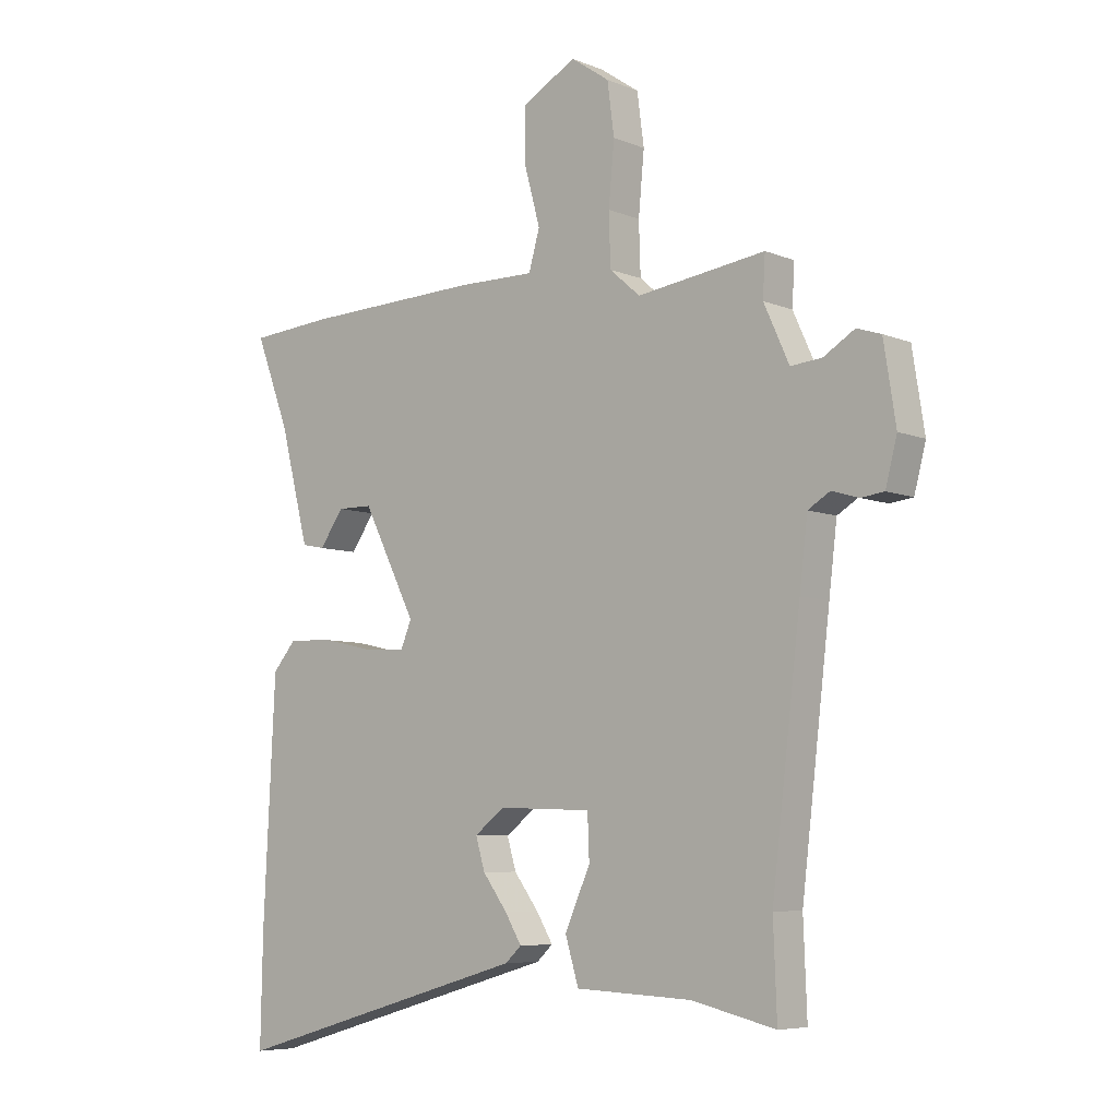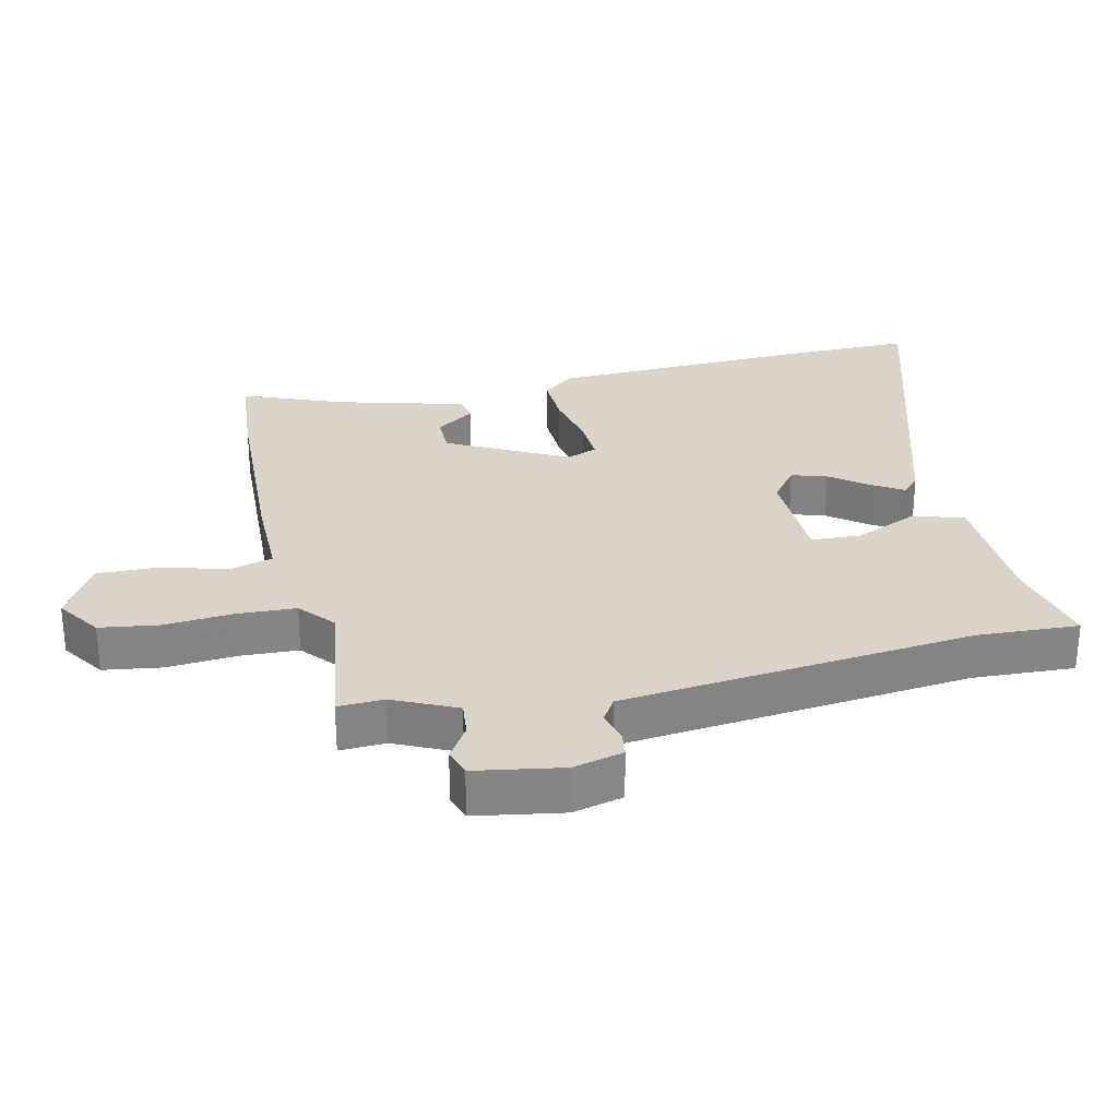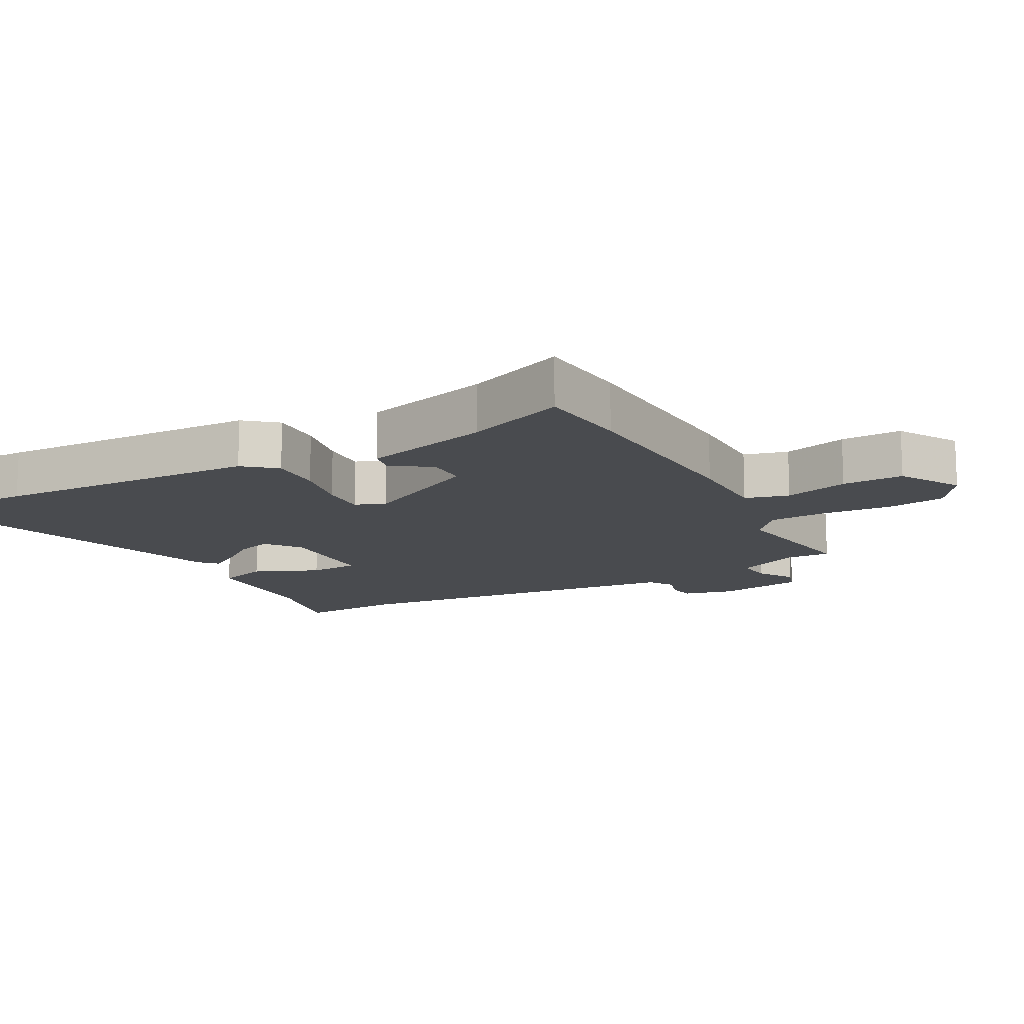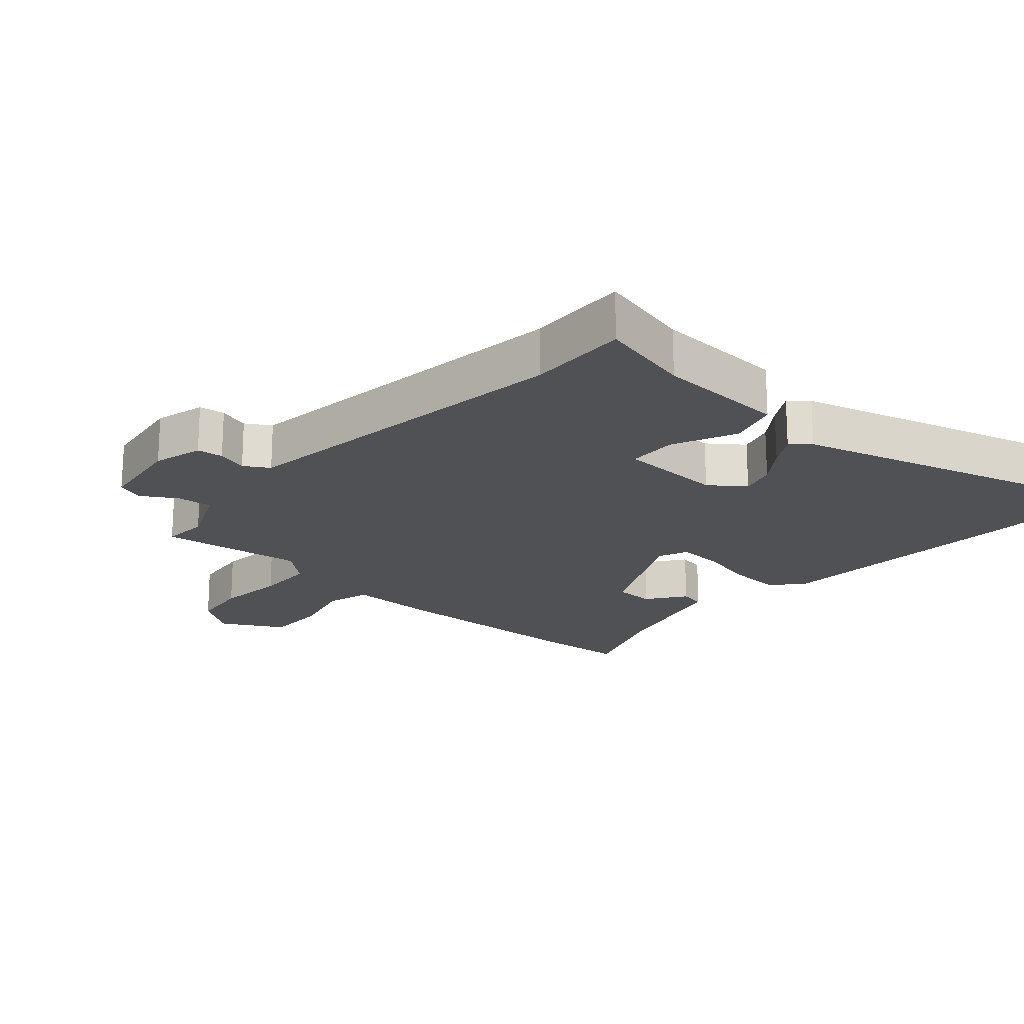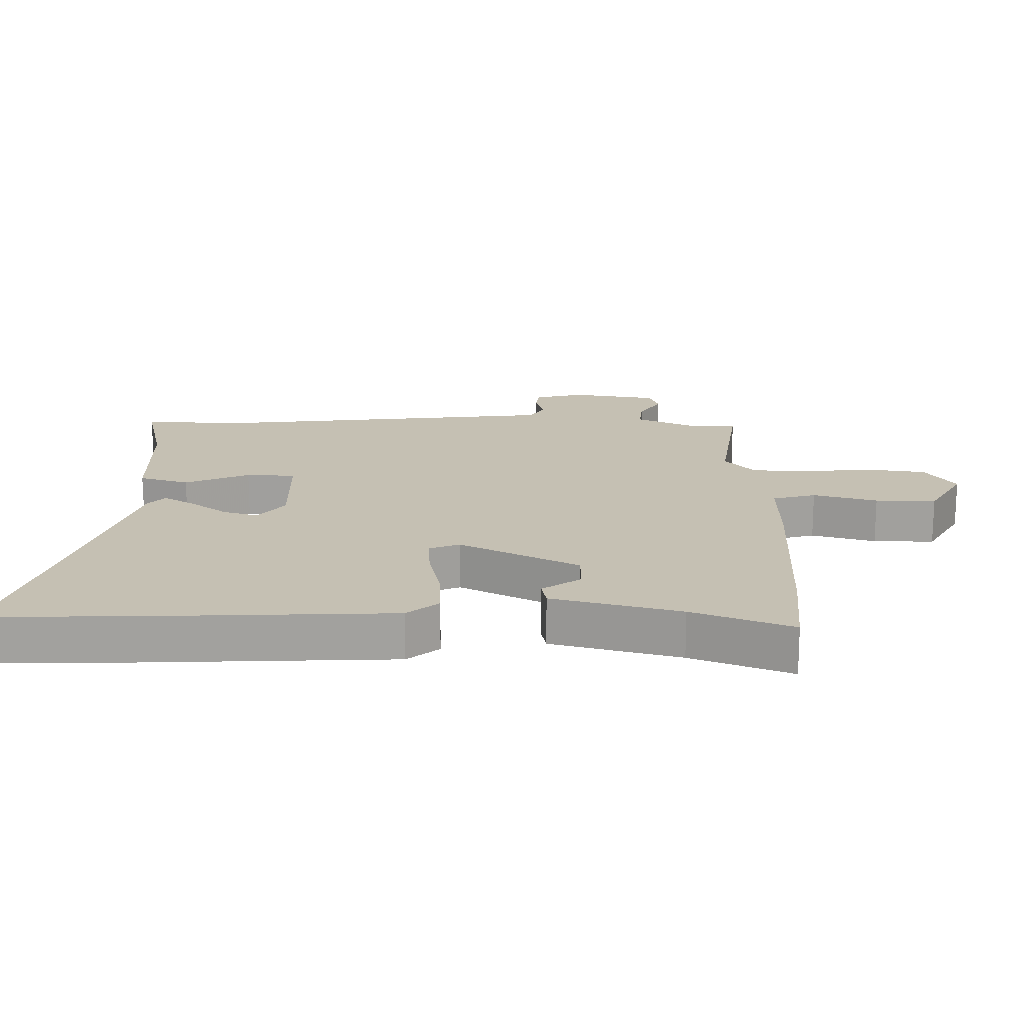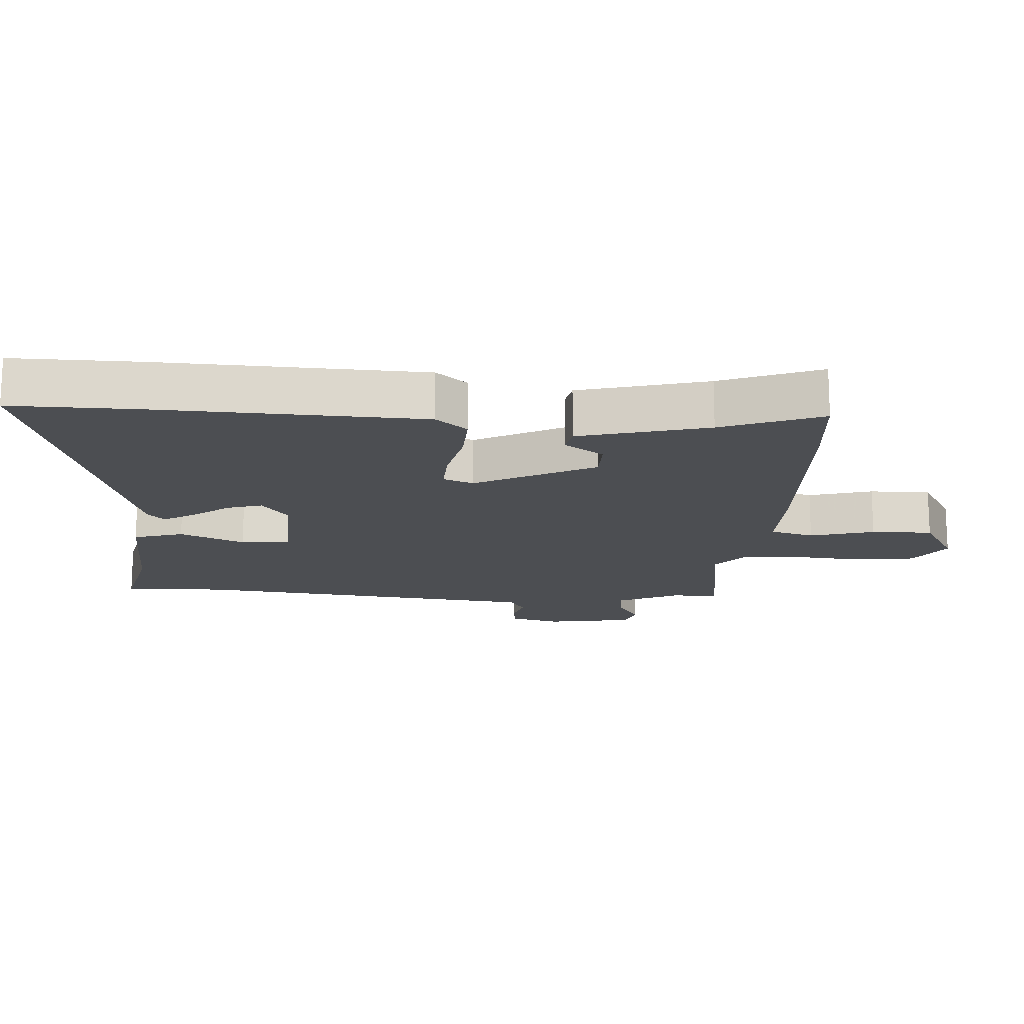
<metadata>
{"format":"obj","ext":"obj","renderer":"f3d","projection":"perspective","resolution":1024,"background":"white","views":[{"elev":-6.8,"azim":40.5,"up":"+Z"},{"elev":28.5,"azim":77.8,"up":"+Y"},{"elev":-13.7,"azim":-60.7,"up":"+Y"},{"elev":-19.9,"azim":138.1,"up":"+Y"},{"elev":18.1,"azim":-89.0,"up":"+Y"},{"elev":-16.5,"azim":-93.3,"up":"+Y"}]}
</metadata>
<code>
v 0.495 0.07 0.482
v 0.491 0.07 0.412
v 0.535 0.07 0.315
v 0.589 0.07 0.32
v 0.643 0.07 0.353
v 0.685 0.07 0.339
v 0.706 0.07 0.205
v 0.686 0.07 0.128
v 0.646 0.07 0.123
v 0.599 0.07 0.137
v 0.561 0.07 0.114
v 0.547 0.07 -0.002
v 0.497 0.07 -0.423
v 0.503 0.07 -0.579
v 0.358 0.07 -0.545
v 0.156 0.07 -0.536
v 0.133 0.07 -0.459
v 0.177 0.07 -0.36
v 0.174 0.07 -0.284
v 0.012 0.07 -0.278
v -0.041 0.07 -0.318
v -0.025 0.07 -0.372
v 0.018 0.07 -0.43
v 0.047 0.07 -0.478
v 0.019 0.07 -0.504
v -0.503 0.07 -0.655
v -0.499 0.07 -0.46
v -0.479 0.07 -0.054
v -0.438 0.07 -0.006
v -0.357 0.07 -0.01
v -0.268 0.07 -0.03
v -0.198 0.07 -0.034
v -0.179 0.07 0.012
v -0.272 0.07 0.196
v -0.333 0.07 0.197
v -0.375 0.07 0.138
v -0.415 0.07 0.146
v -0.466 0.07 0.344
v -0.525 0.07 0.498
v -0.381 0.07 0.509
v -0.072 0.07 0.519
v 0.062 0.07 0.517
v 0.081 0.07 0.584
v 0.054 0.07 0.683
v 0.053 0.07 0.777
v 0.147 0.07 0.83
v 0.214 0.07 0.784
v 0.226 0.07 0.694
v 0.216 0.07 0.588
v 0.219 0.07 0.498
v 0.272 0.07 0.452
v 0.495 0 0.482
v 0.491 0 0.412
v 0.535 0 0.315
v 0.589 0 0.32
v 0.643 0 0.353
v 0.685 0 0.339
v 0.706 0 0.205
v 0.686 0 0.128
v 0.646 0 0.123
v 0.599 0 0.137
v 0.561 0 0.114
v 0.547 0 -0.002
v 0.497 0 -0.423
v 0.503 0 -0.579
v 0.358 0 -0.545
v 0.156 0 -0.536
v 0.133 0 -0.459
v 0.177 0 -0.36
v 0.174 0 -0.284
v 0.012 0 -0.278
v -0.041 0 -0.318
v -0.025 0 -0.372
v 0.018 0 -0.43
v 0.047 0 -0.478
v 0.019 0 -0.504
v -0.503 0 -0.655
v -0.499 0 -0.46
v -0.479 0 -0.054
v -0.438 0 -0.006
v -0.357 0 -0.01
v -0.268 0 -0.03
v -0.198 0 -0.034
v -0.179 0 0.012
v -0.272 0 0.196
v -0.333 0 0.197
v -0.375 0 0.138
v -0.415 0 0.146
v -0.466 0 0.344
v -0.525 0 0.498
v -0.381 0 0.509
v -0.072 0 0.519
v 0.062 0 0.517
v 0.081 0 0.584
v 0.054 0 0.683
v 0.053 0 0.777
v 0.147 0 0.83
v 0.214 0 0.784
v 0.226 0 0.694
v 0.216 0 0.588
v 0.219 0 0.498
v 0.272 0 0.452
f 47 48 49
f 46 47 49
f 45 46 49
f 44 45 49
f 43 44 49
f 42 43 49 50
f 42 50 51
f 41 42 51
f 40 41 51
f 39 40 51
f 38 39 51
f 35 36 37 38
f 51 1 2
f 38 51 2
f 35 38 2
f 34 35 2
f 29 30 31
f 28 29 31
f 27 28 31
f 26 27 31
f 25 26 31
f 24 25 31
f 22 23 24
f 15 16 17 18
f 15 18 19
f 14 15 19
f 13 14 19
f 12 13 19
f 11 12 19 20
f 8 9 10
f 7 8 10
f 6 7 10
f 5 6 10
f 4 5 10
f 3 4 10 11
f 3 11 20
f 2 3 20
f 34 2 20
f 33 34 20
f 32 33 20 21
f 31 32 21 22
f 22 24 31
f 100 99 98
f 100 98 97
f 100 97 96
f 100 96 95
f 100 95 94
f 101 100 94 93
f 102 101 93
f 102 93 92
f 102 92 91
f 102 91 90
f 102 90 89
f 89 88 87 86
f 53 52 102
f 53 102 89
f 53 89 86
f 53 86 85
f 82 81 80
f 82 80 79
f 82 79 78
f 82 78 77
f 82 77 76
f 82 76 75
f 75 74 73
f 69 68 67 66
f 70 69 66
f 70 66 65
f 70 65 64
f 70 64 63
f 71 70 63 62
f 61 60 59
f 61 59 58
f 61 58 57
f 61 57 56
f 61 56 55
f 62 61 55 54
f 71 62 54
f 71 54 53
f 71 53 85
f 71 85 84
f 72 71 84 83
f 73 72 83 82
f 82 75 73
f 1 52 53 2
f 2 53 54 3
f 3 54 55 4
f 4 55 56 5
f 5 56 57 6
f 6 57 58 7
f 7 58 59 8
f 8 59 60 9
f 9 60 61 10
f 10 61 62 11
f 11 62 63 12
f 12 63 64 13
f 13 64 65 14
f 14 65 66 15
f 15 66 67 16
f 16 67 68 17
f 17 68 69 18
f 18 69 70 19
f 19 70 71 20
f 20 71 72 21
f 21 72 73 22
f 22 73 74 23
f 23 74 75 24
f 24 75 76 25
f 25 76 77 26
f 26 77 78 27
f 27 78 79 28
f 28 79 80 29
f 29 80 81 30
f 30 81 82 31
f 31 82 83 32
f 32 83 84 33
f 33 84 85 34
f 34 85 86 35
f 35 86 87 36
f 36 87 88 37
f 37 88 89 38
f 38 89 90 39
f 39 90 91 40
f 40 91 92 41
f 41 92 93 42
f 42 93 94 43
f 43 94 95 44
f 44 95 96 45
f 45 96 97 46
f 46 97 98 47
f 47 98 99 48
f 48 99 100 49
f 49 100 101 50
f 50 101 102 51
f 51 102 52 1

</code>
